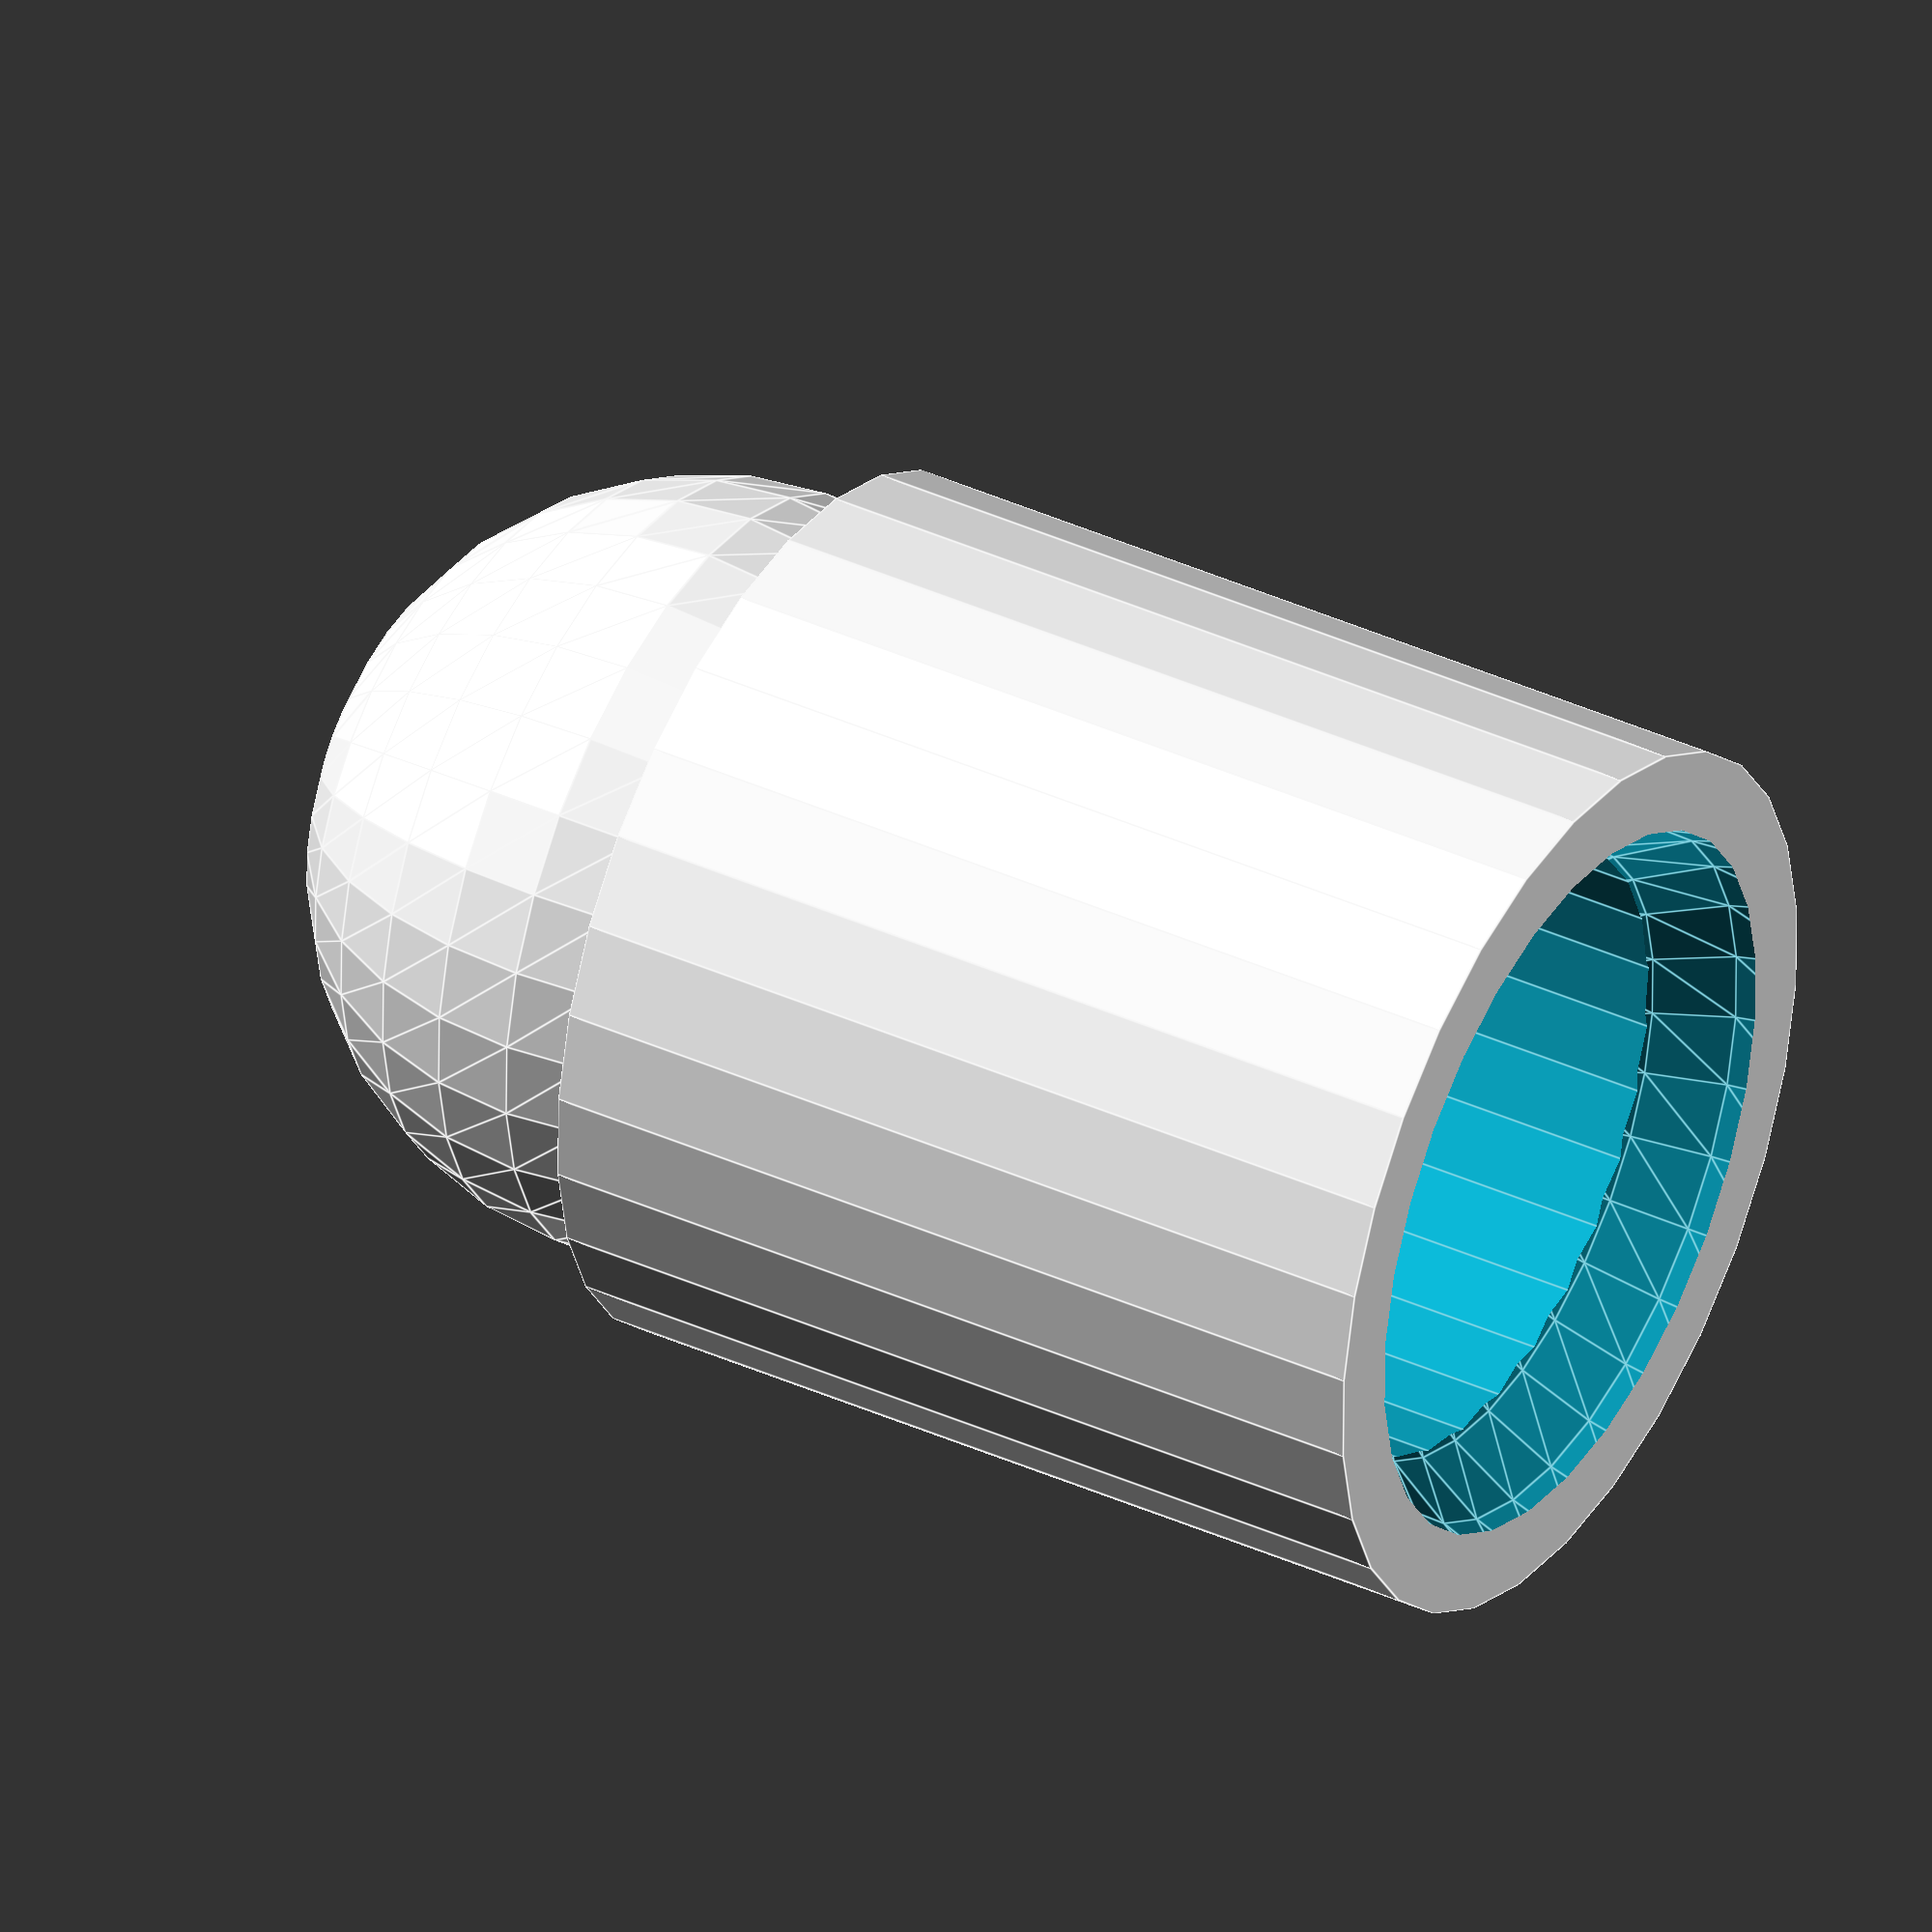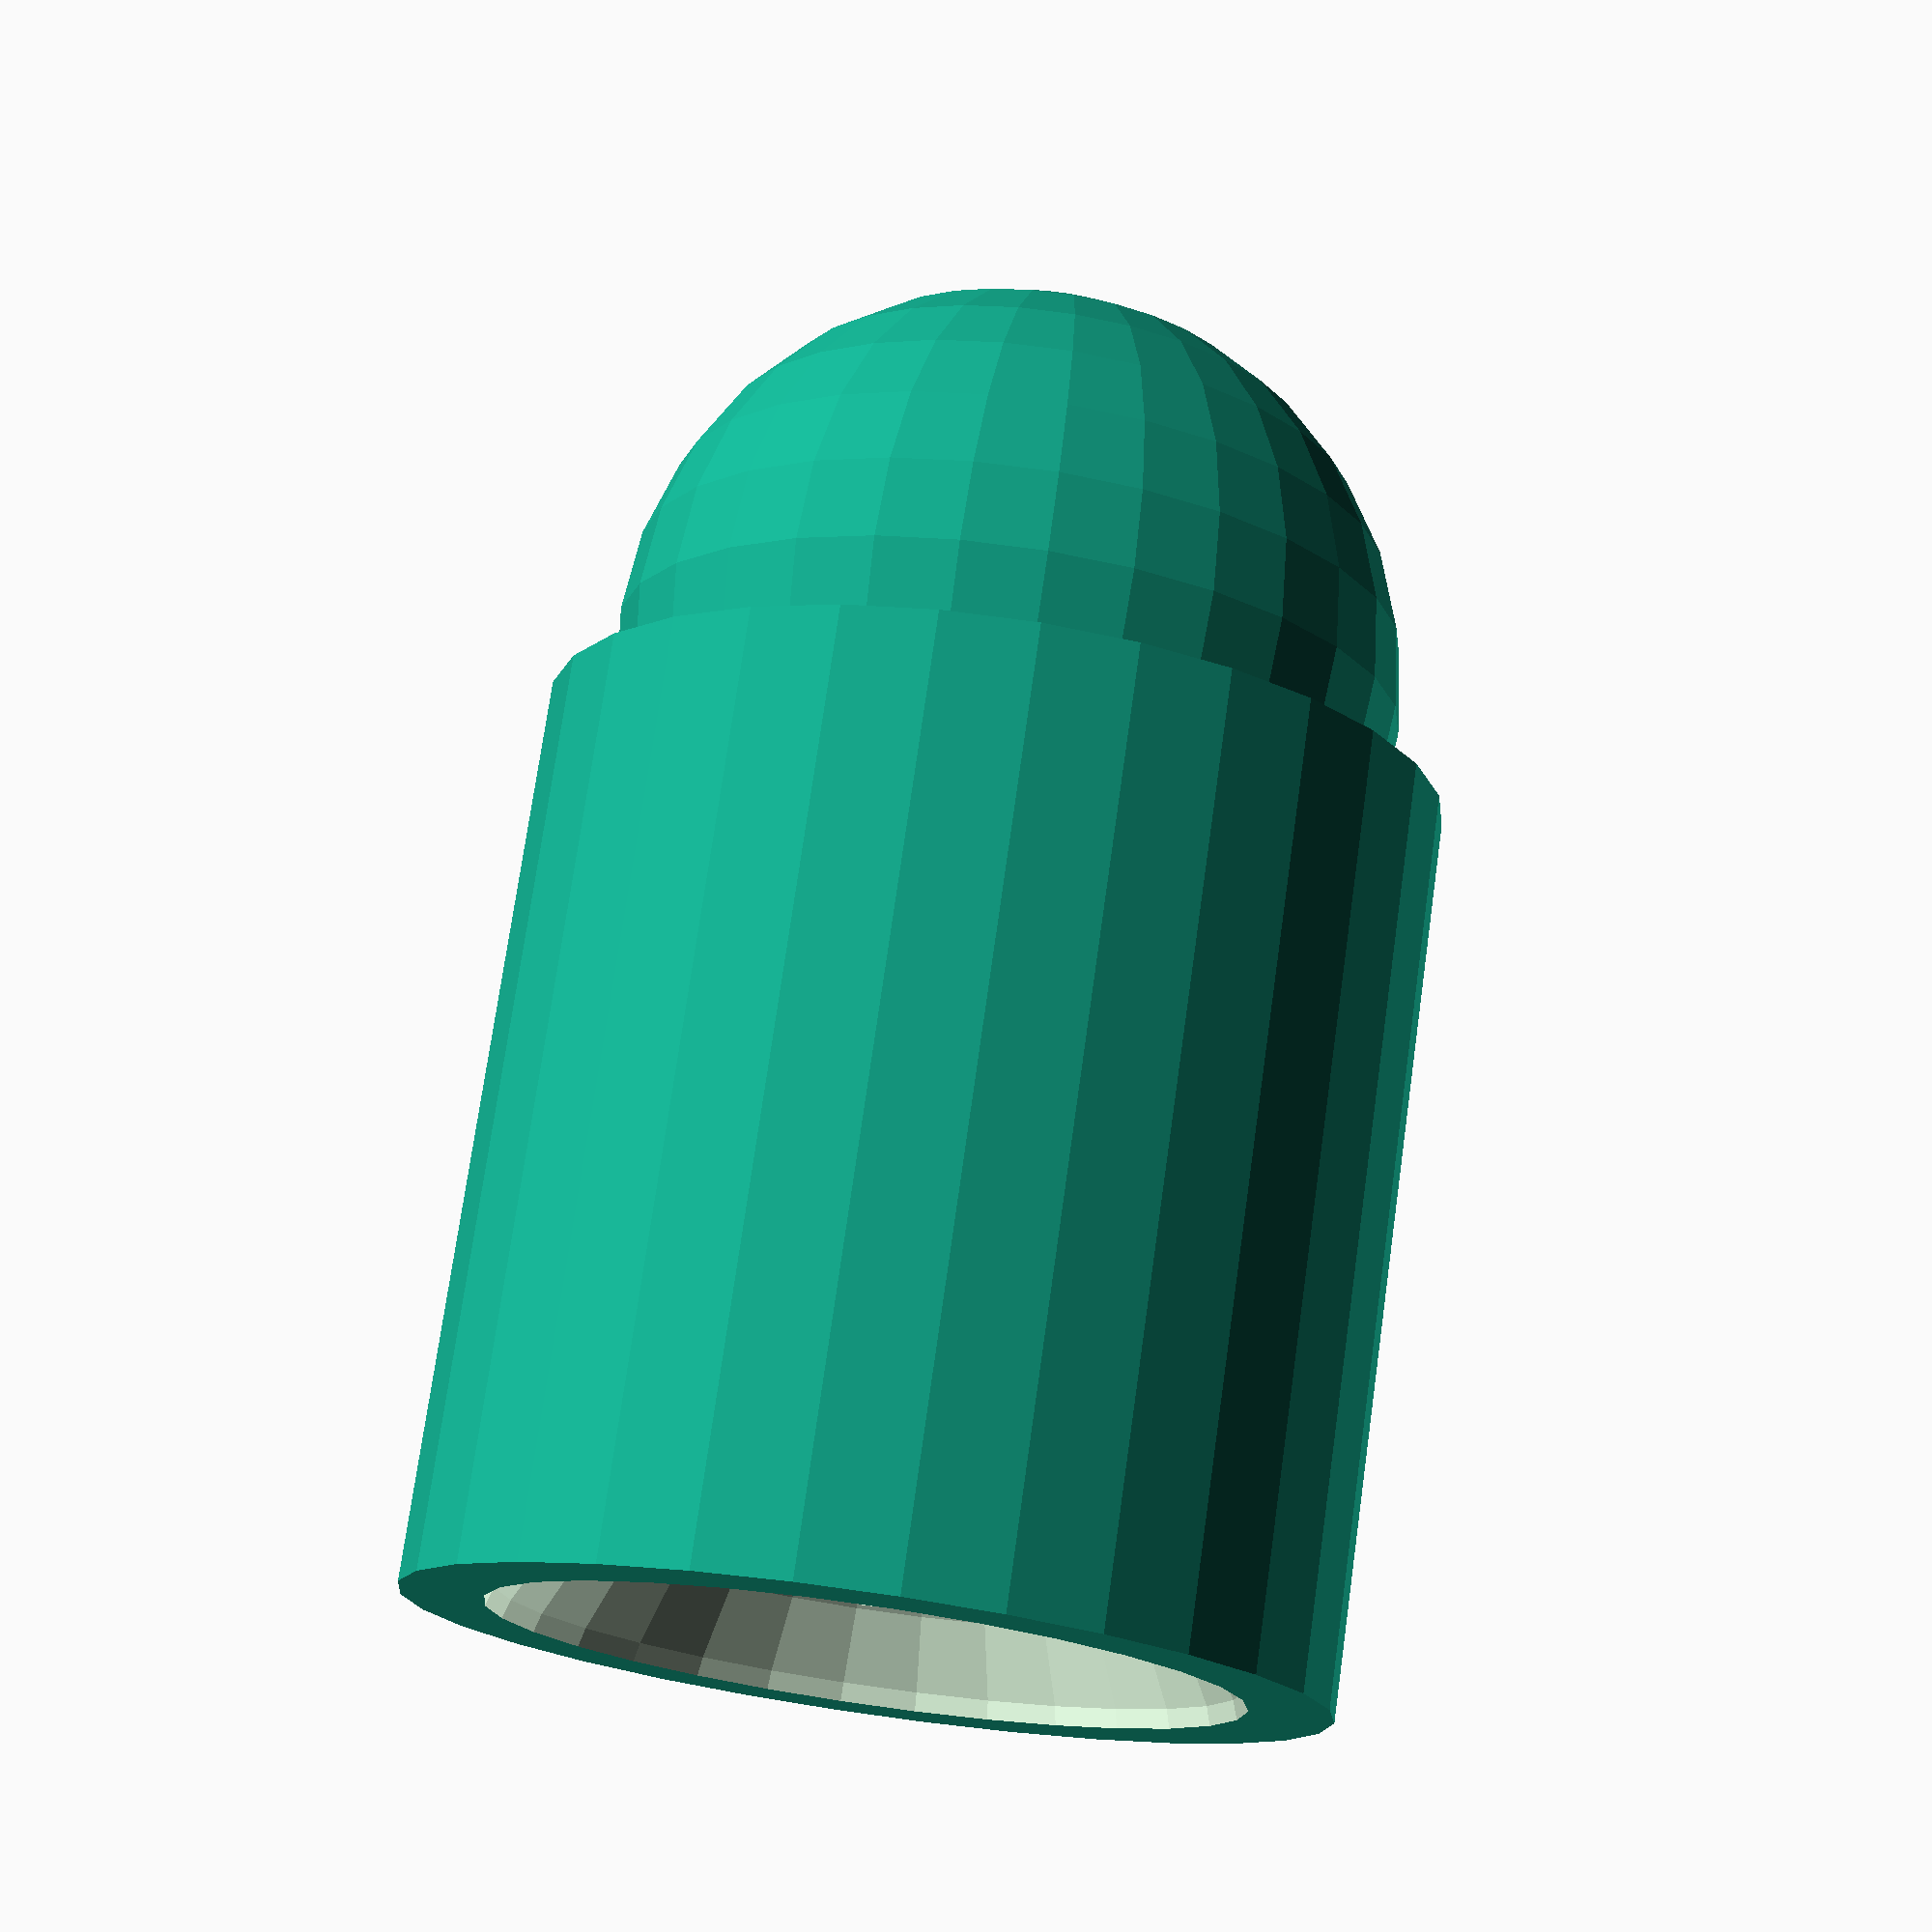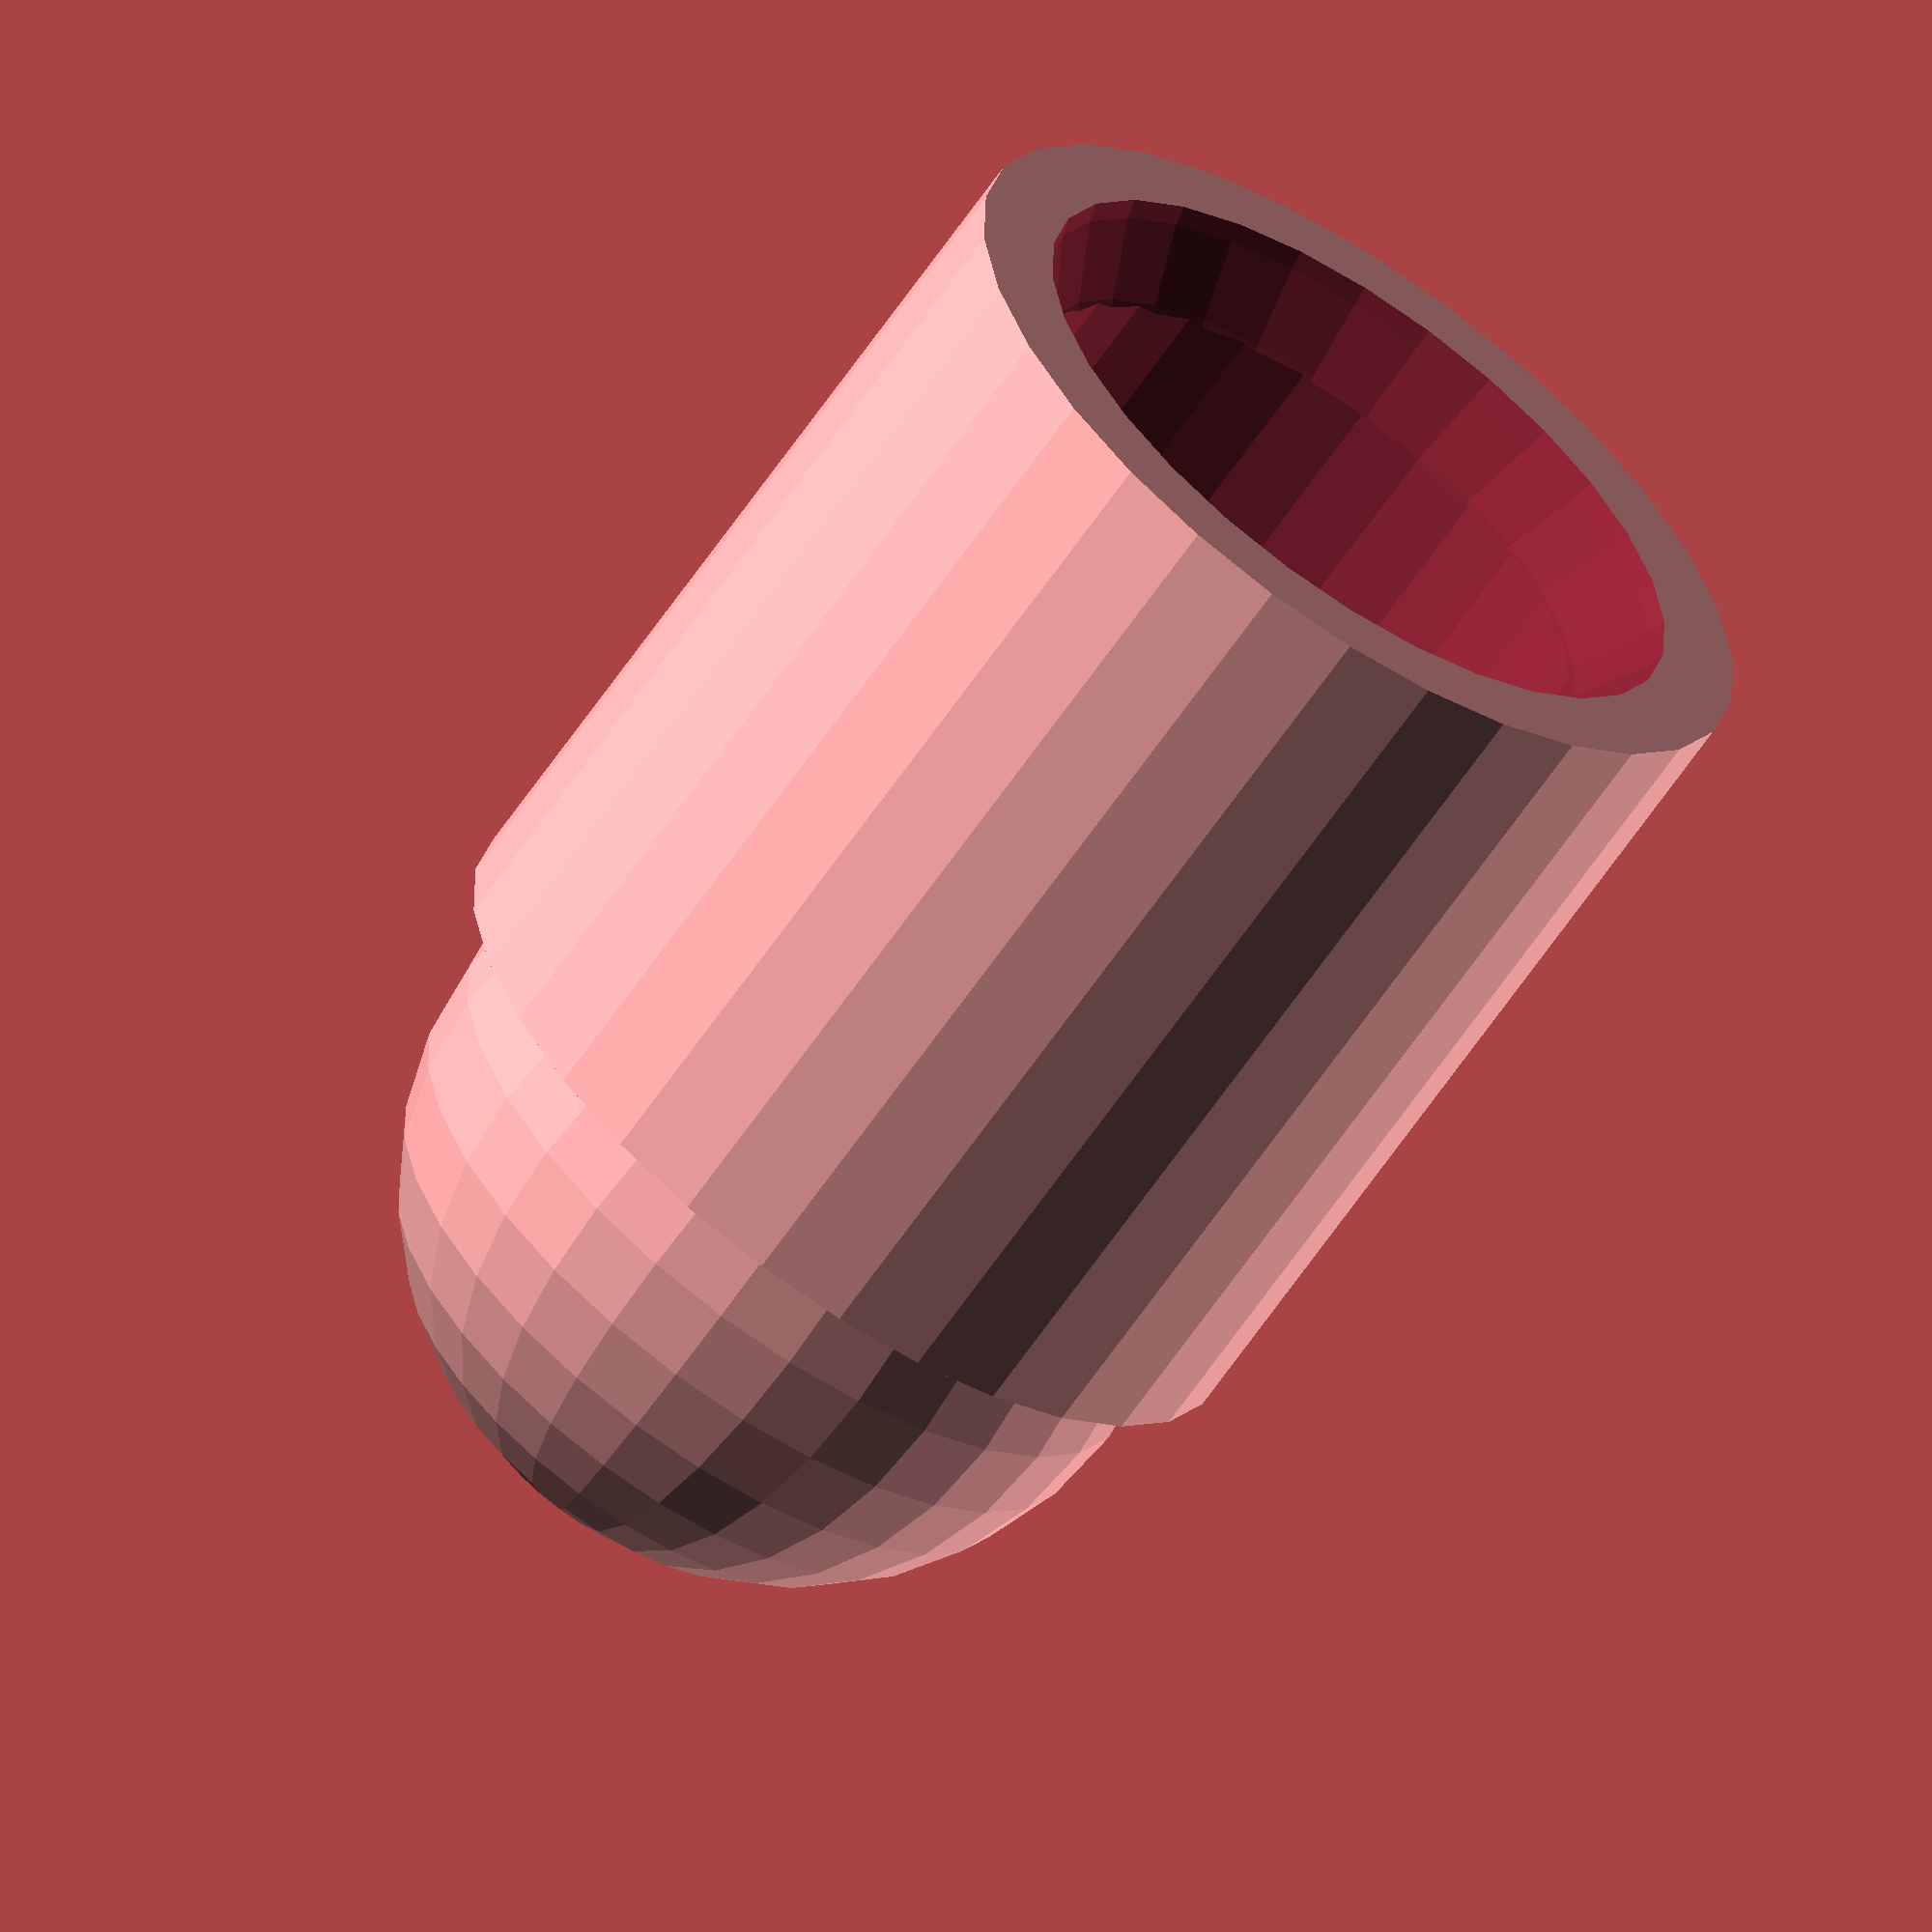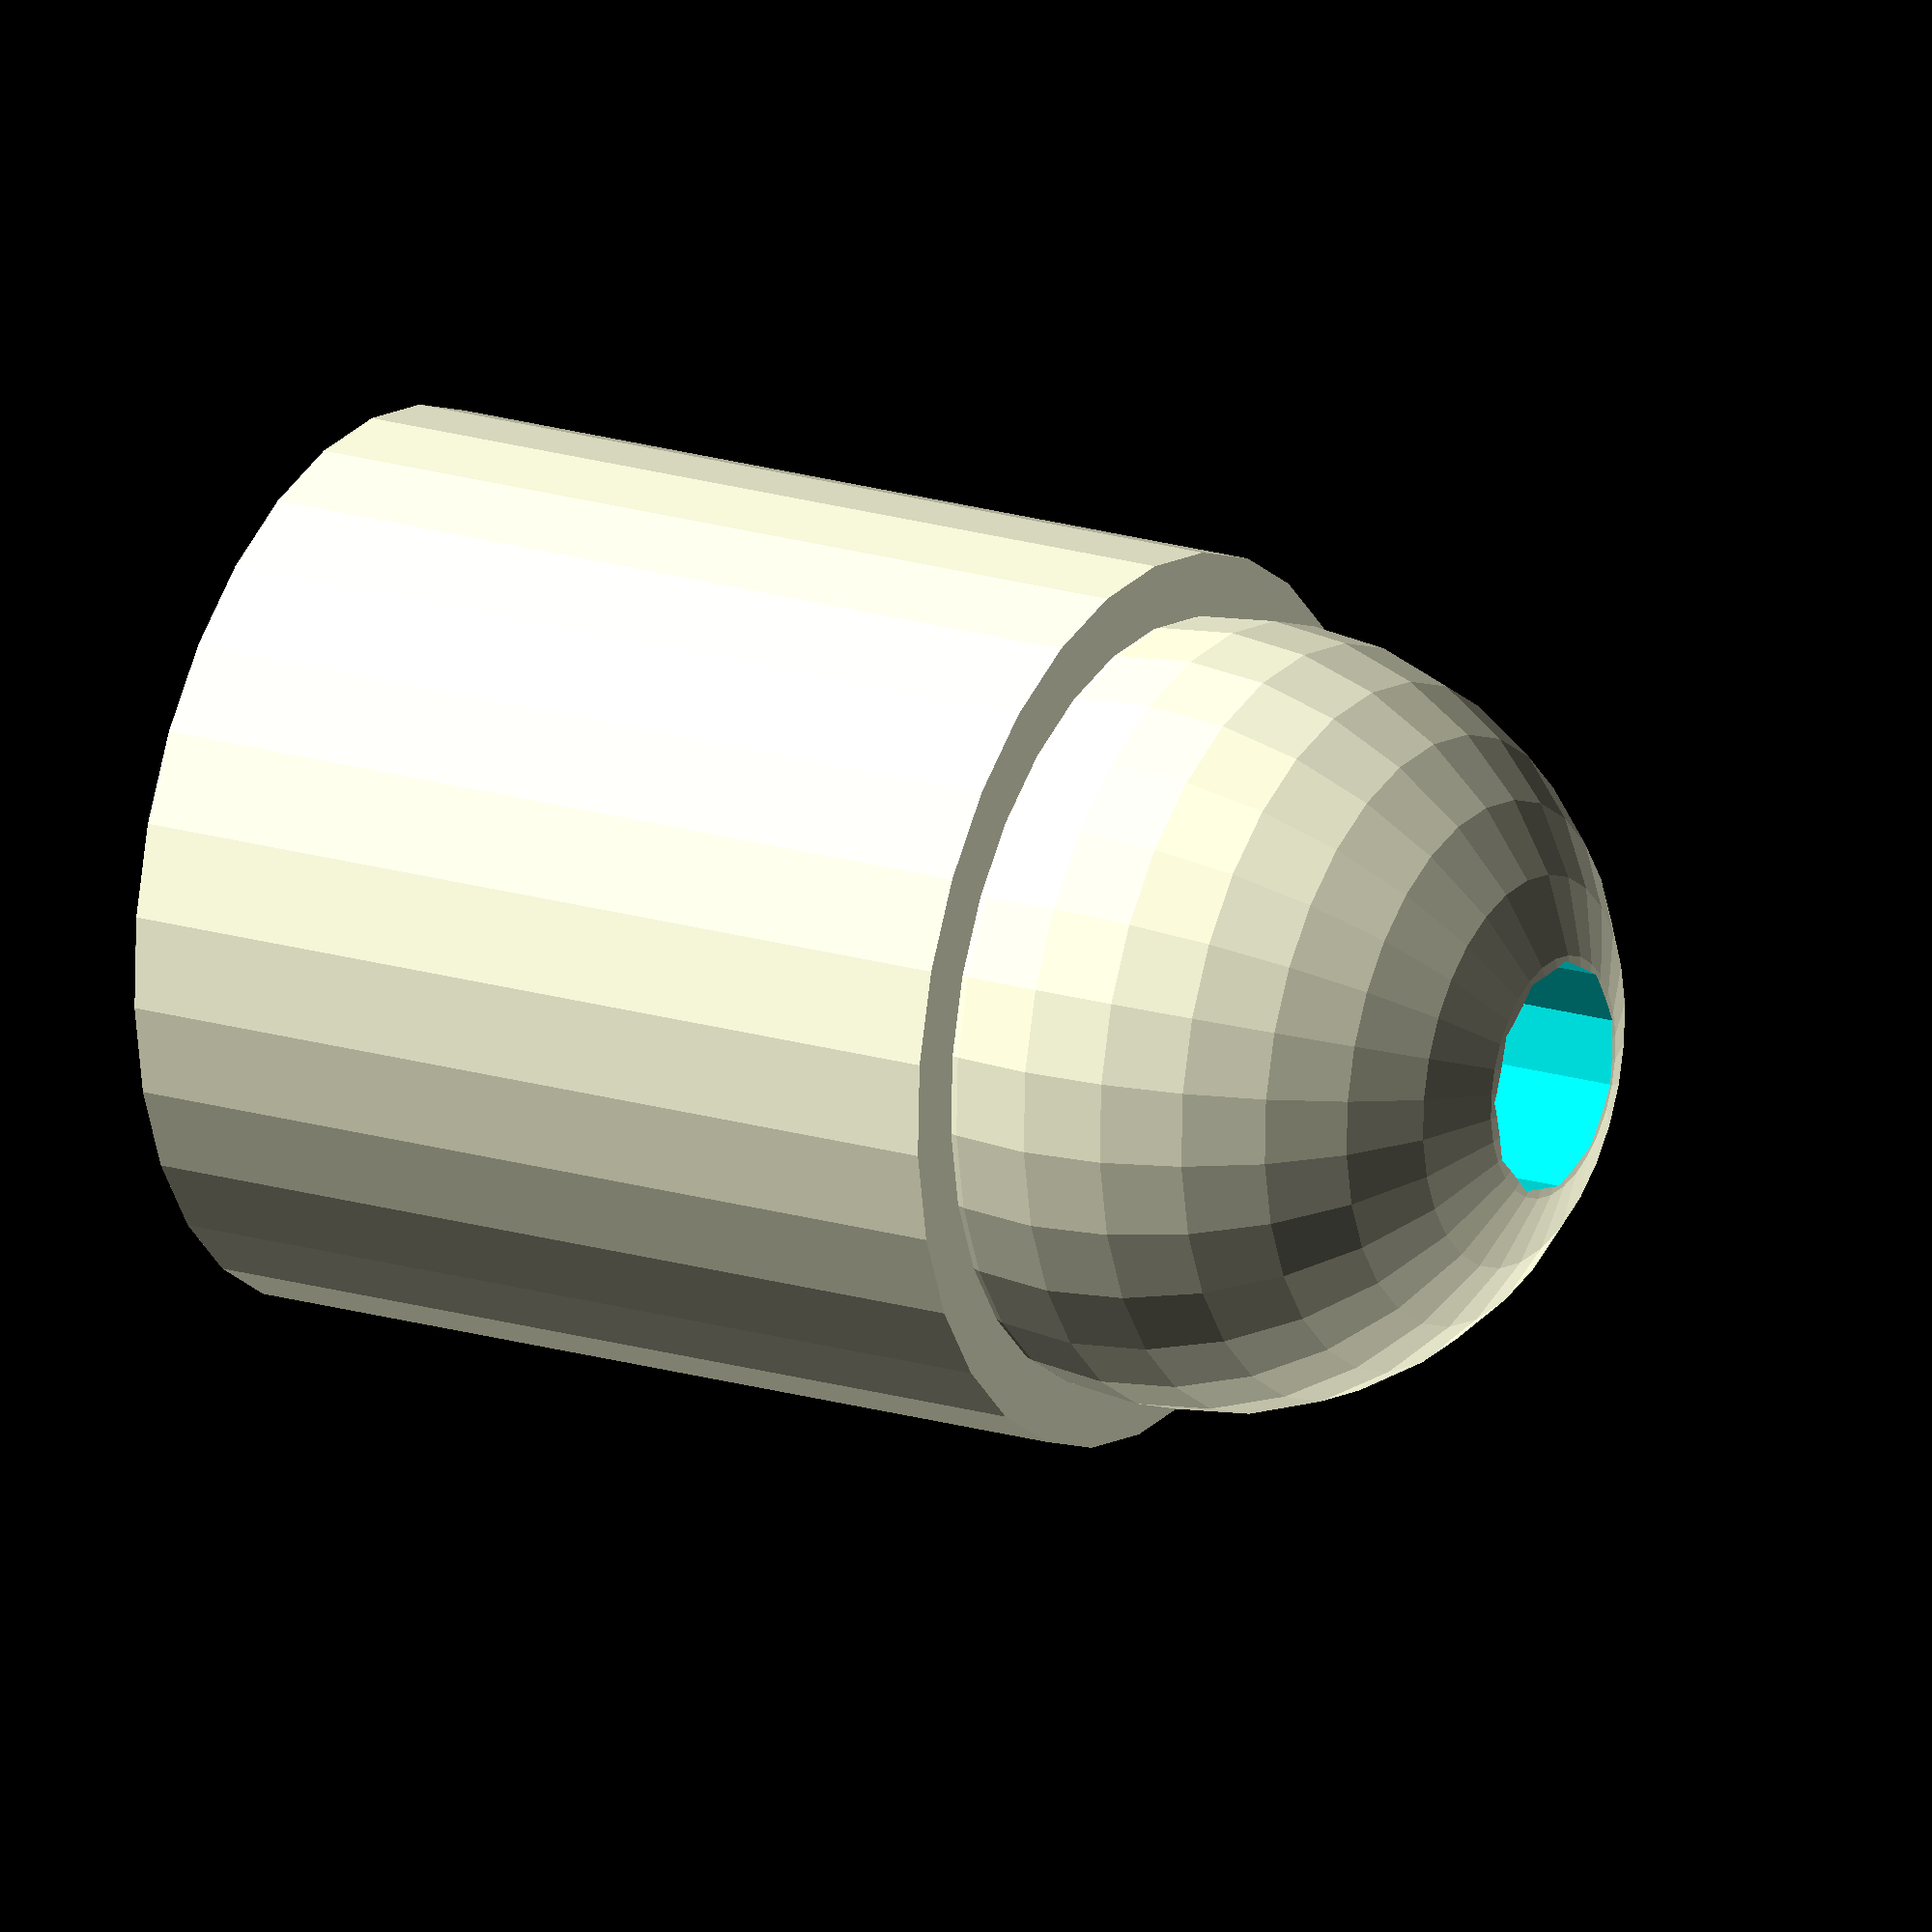
<openscad>
od=25; //outer diameter
height=25; //height cylindrical part of link

ballr=(od/2)*0.88; //radius of ball on top
sr=od*.13; //string radius

difference() {
	outside();
	inside();
}

//showinside();
module showinside() {
	translate([2*od,0,0])
		inside();
}

module outside () {
	translate([0,0,od*.1+height])
		sphere( r = ballr);
	cylinder(h = height, r = 1*od/2);
}

module inside() {
	cylinder(h = (.5*od), r = 0.8*ballr);
	translate([0,0,(.5*od)])
		cylinder(h = ballr+od*.1+height-0.5*od, r1 = 0.8*ballr, r2 = 0);
	translate([0,0,((ballr+od*.1+height-0.5*od)-((ballr+od*.1+height-0.5*od)/(0.8*ballr))*sr)+(.5*od)]) //height of cone - (string radius * height of cone / radius of cone) + distance cone was translated
		cylinder(h=height+od, r=sr);
	translate([0,0,ballr*-.36])
	sphere(r=ballr*1);
}
</openscad>
<views>
elev=321.8 azim=209.1 roll=120.1 proj=o view=edges
elev=105.6 azim=72.9 roll=352.0 proj=p view=solid
elev=243.5 azim=64.7 roll=34.2 proj=o view=solid
elev=161.2 azim=200.0 roll=239.6 proj=o view=wireframe
</views>
